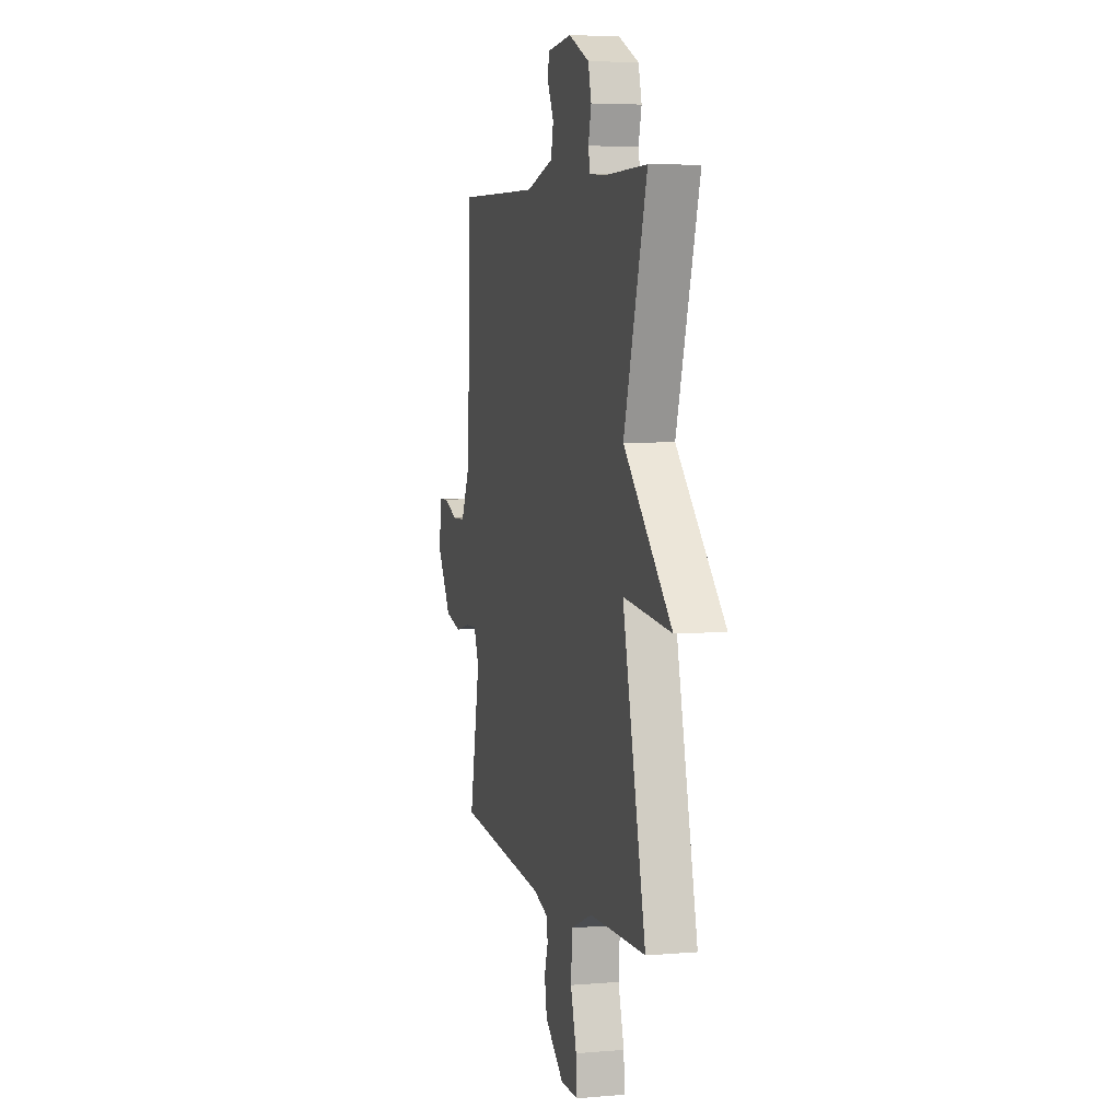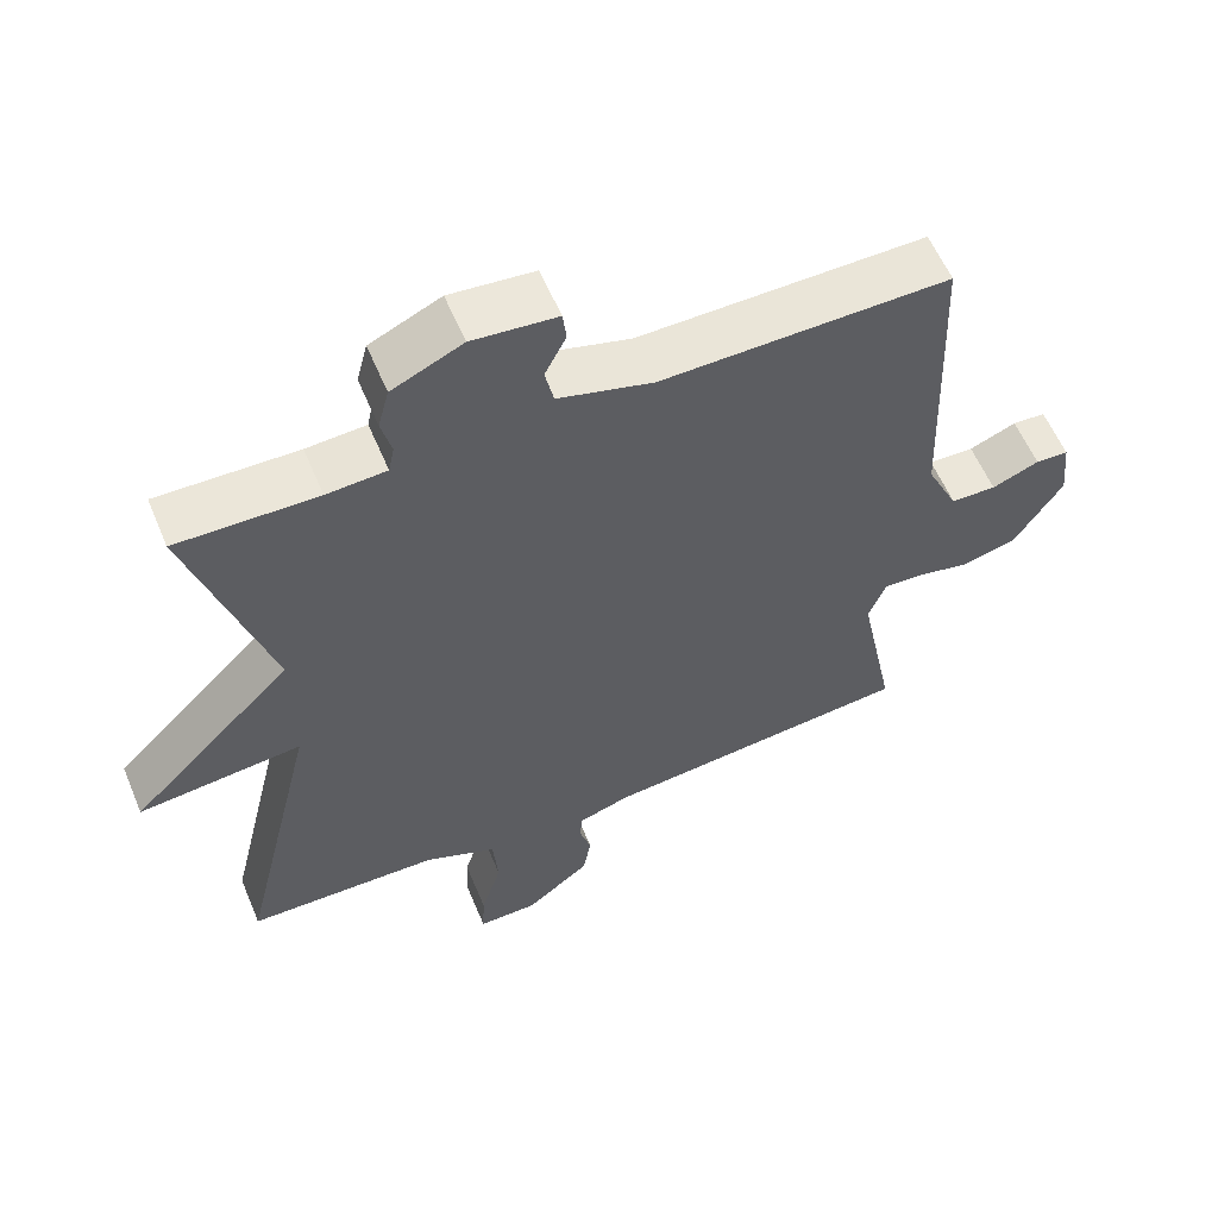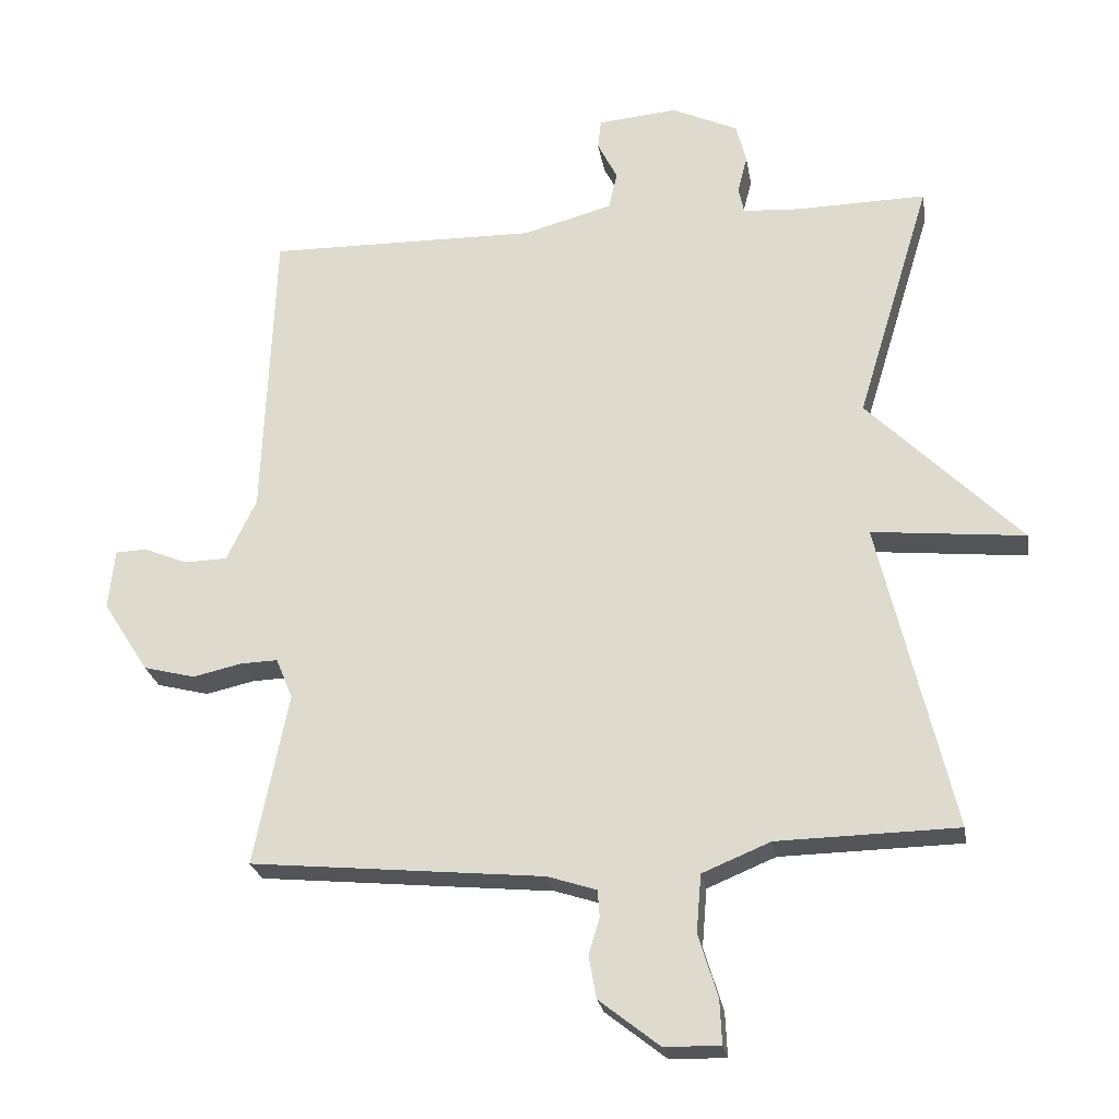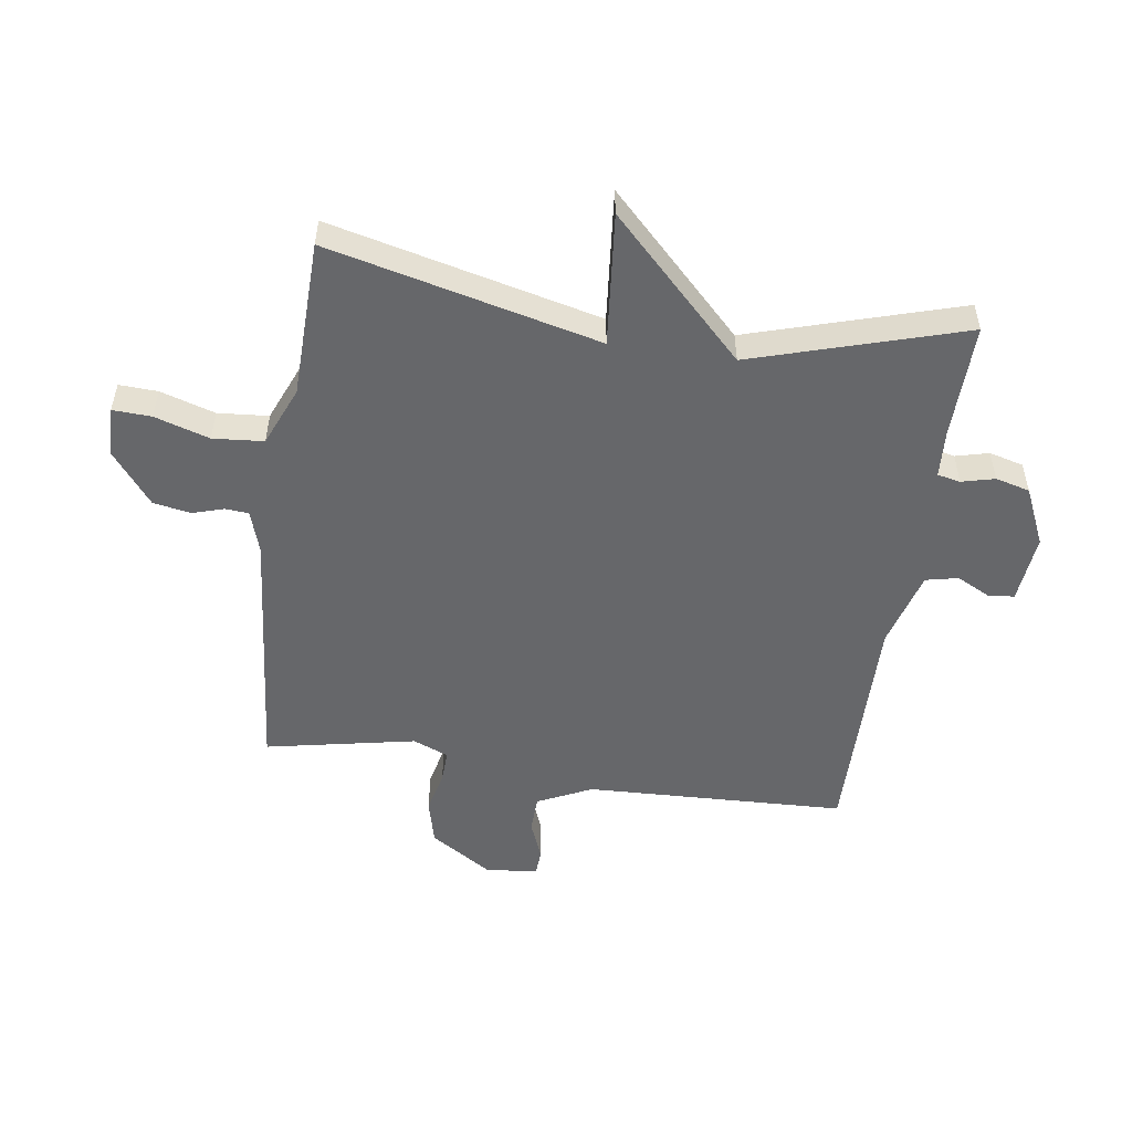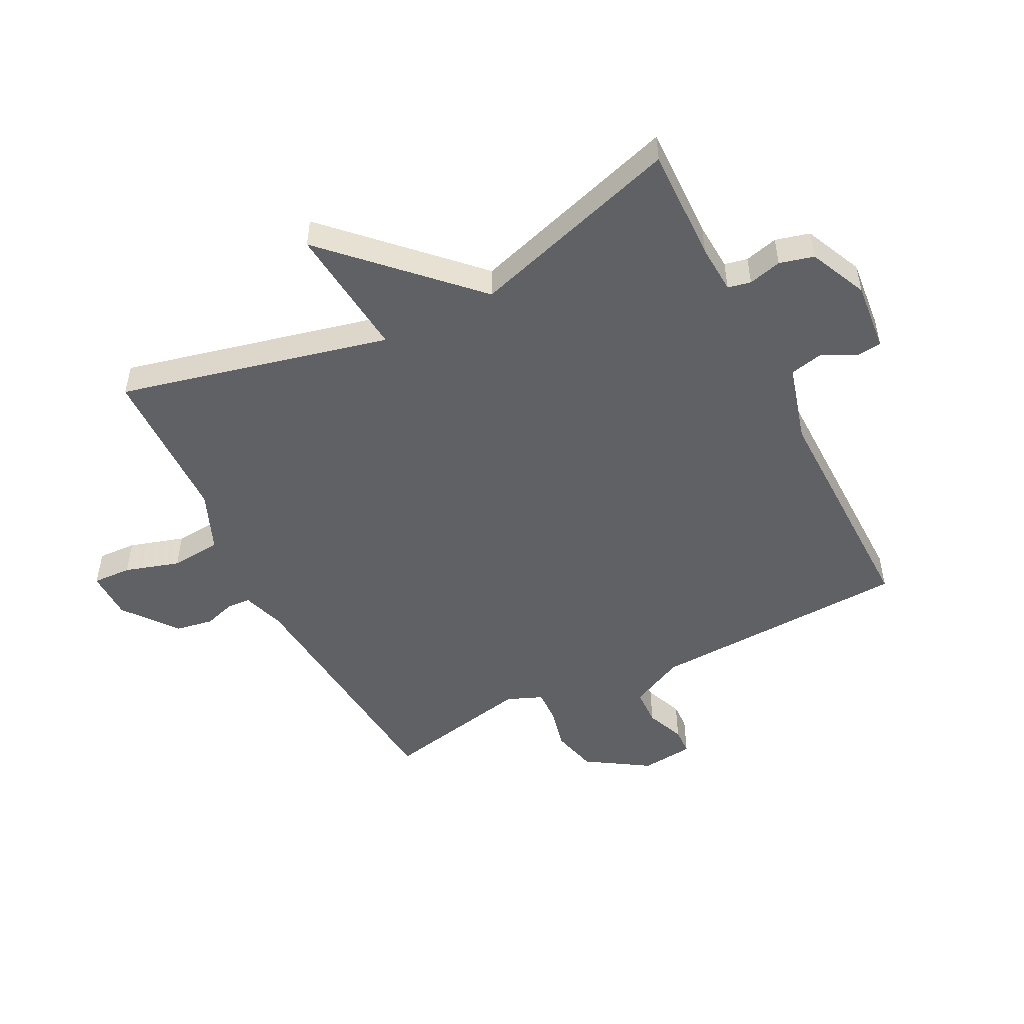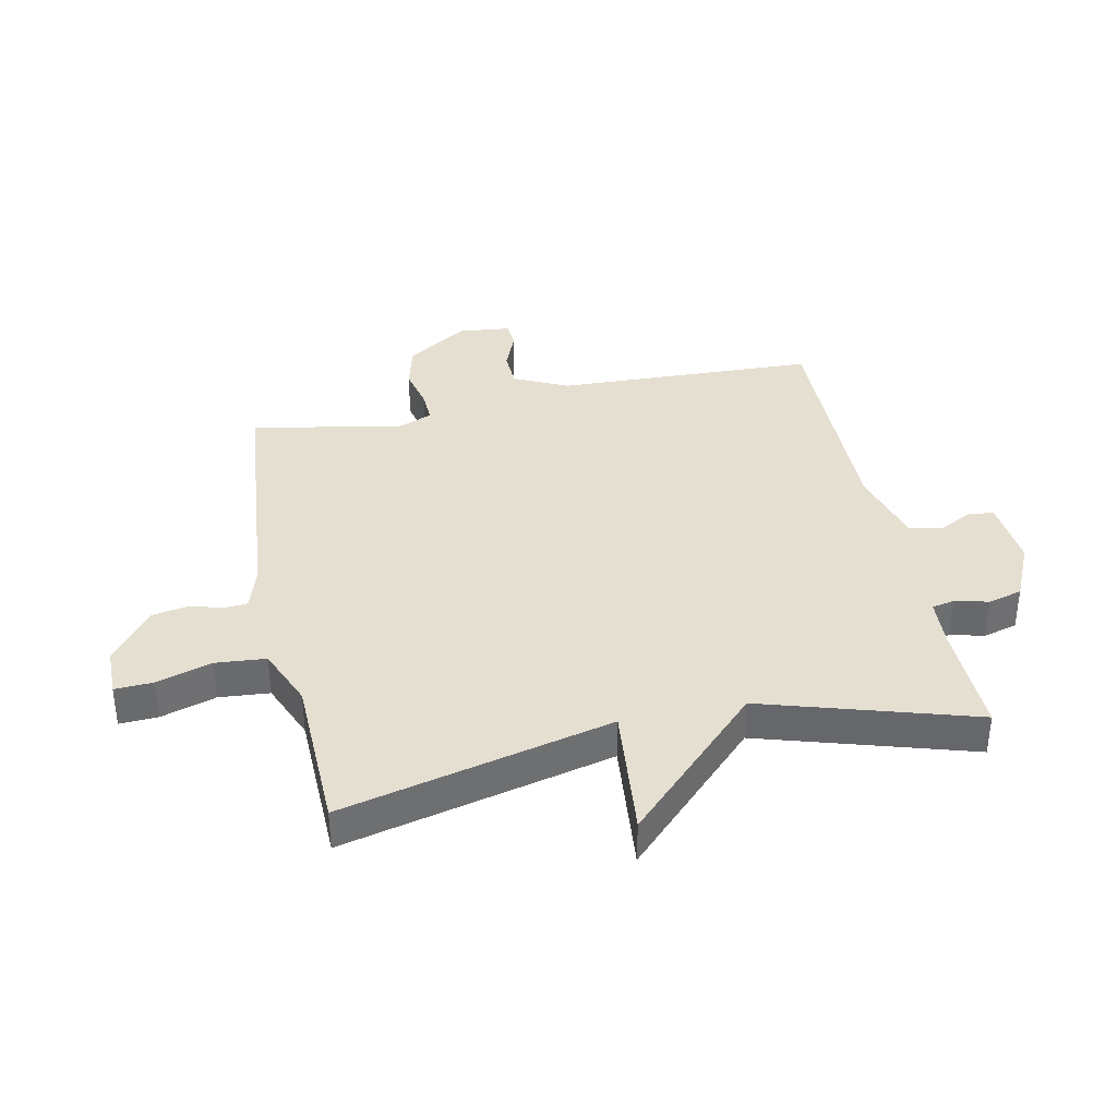
<metadata>
{"format":"obj","ext":"obj","renderer":"f3d","projection":"perspective","resolution":1024,"background":"white","views":[{"elev":5.4,"azim":-104.7,"up":"+Z"},{"elev":58.6,"azim":-22.7,"up":"+Z"},{"elev":-24.2,"azim":-170.7,"up":"+Z"},{"elev":-52.1,"azim":-98.4,"up":"+Y"},{"elev":-50.4,"azim":-63.0,"up":"+Y"},{"elev":37.4,"azim":-101.9,"up":"+Y"}]}
</metadata>
<code>
v -0.5 0.07 0.5
v -0.31 0.07 0.496
v -0.229 0.07 0.501
v -0.221 0.07 0.539
v -0.235 0.07 0.594
v -0.22 0.07 0.651
v -0.124 0.07 0.695
v -0.009 0.07 0.684
v -0.004 0.07 0.642
v -0.033 0.07 0.585
v -0.021 0.07 0.531
v 0.108 0.07 0.495
v 0.5 0.07 0.5
v 0.517 0.07 0.067
v 0.56 0.07 -0.023
v 0.622 0.07 -0.025
v 0.686 0.07 0.001
v 0.731 0.07 -0.001
v 0.74 0.07 -0.088
v 0.674 0.07 -0.191
v 0.599 0.07 -0.21
v 0.528 0.07 -0.194
v 0.474 0.07 -0.192
v 0.45 0.07 -0.251
v 0.5 0.07 -0.5
v 0.075 0.07 -0.54
v 0.004 0.07 -0.563
v 0.001 0.07 -0.602
v 0.017 0.07 -0.654
v 0.006 0.07 -0.716
v -0.082 0.07 -0.785
v -0.163 0.07 -0.786
v -0.16 0.07 -0.722
v -0.132 0.07 -0.631
v -0.139 0.07 -0.547
v -0.238 0.07 -0.506
v -0.5 0.07 -0.5
v -0.393 0.07 -0.051
v -0.615 0.07 -0.073
v -0.393 0.07 0.149
v -0.5 0 0.5
v -0.31 0 0.496
v -0.229 0 0.501
v -0.221 0 0.539
v -0.235 0 0.594
v -0.22 0 0.651
v -0.124 0 0.695
v -0.009 0 0.684
v -0.004 0 0.642
v -0.033 0 0.585
v -0.021 0 0.531
v 0.108 0 0.495
v 0.5 0 0.5
v 0.517 0 0.067
v 0.56 0 -0.023
v 0.622 0 -0.025
v 0.686 0 0.001
v 0.731 0 -0.001
v 0.74 0 -0.088
v 0.674 0 -0.191
v 0.599 0 -0.21
v 0.528 0 -0.194
v 0.474 0 -0.192
v 0.45 0 -0.251
v 0.5 0 -0.5
v 0.075 0 -0.54
v 0.004 0 -0.563
v 0.001 0 -0.602
v 0.017 0 -0.654
v 0.006 0 -0.716
v -0.082 0 -0.785
v -0.163 0 -0.786
v -0.16 0 -0.722
v -0.132 0 -0.631
v -0.139 0 -0.547
v -0.238 0 -0.506
v -0.5 0 -0.5
v -0.393 0 -0.051
v -0.615 0 -0.073
v -0.393 0 0.149
f 38 39 40
f 36 37 38
f 35 36 38 40
f 32 33 34
f 31 32 34
f 30 31 34
f 29 30 34
f 28 29 34
f 27 28 34 35
f 40 1 2
f 35 40 2
f 27 35 2
f 26 27 2
f 20 21 22
f 19 20 22
f 18 19 22
f 17 18 22
f 16 17 22
f 15 16 22 23
f 14 15 23
f 14 23 24
f 13 14 24
f 12 13 24
f 8 9 10
f 7 8 10
f 6 7 10
f 5 6 10
f 4 5 10
f 3 4 10 11
f 26 2 3
f 25 26 3
f 24 25 3
f 12 24 3
f 3 11 12
f 80 79 78
f 78 77 76
f 80 78 76 75
f 74 73 72
f 74 72 71
f 74 71 70
f 74 70 69
f 74 69 68
f 75 74 68 67
f 42 41 80
f 42 80 75
f 42 75 67
f 42 67 66
f 62 61 60
f 62 60 59
f 62 59 58
f 62 58 57
f 62 57 56
f 63 62 56 55
f 63 55 54
f 64 63 54
f 64 54 53
f 64 53 52
f 50 49 48
f 50 48 47
f 50 47 46
f 50 46 45
f 50 45 44
f 51 50 44 43
f 43 42 66
f 43 66 65
f 43 65 64
f 43 64 52
f 52 51 43
f 1 41 42 2
f 2 42 43 3
f 3 43 44 4
f 4 44 45 5
f 5 45 46 6
f 6 46 47 7
f 7 47 48 8
f 8 48 49 9
f 9 49 50 10
f 10 50 51 11
f 11 51 52 12
f 12 52 53 13
f 13 53 54 14
f 14 54 55 15
f 15 55 56 16
f 16 56 57 17
f 17 57 58 18
f 18 58 59 19
f 19 59 60 20
f 20 60 61 21
f 21 61 62 22
f 22 62 63 23
f 23 63 64 24
f 24 64 65 25
f 25 65 66 26
f 26 66 67 27
f 27 67 68 28
f 28 68 69 29
f 29 69 70 30
f 30 70 71 31
f 31 71 72 32
f 32 72 73 33
f 33 73 74 34
f 34 74 75 35
f 35 75 76 36
f 36 76 77 37
f 37 77 78 38
f 38 78 79 39
f 39 79 80 40
f 40 80 41 1

</code>
